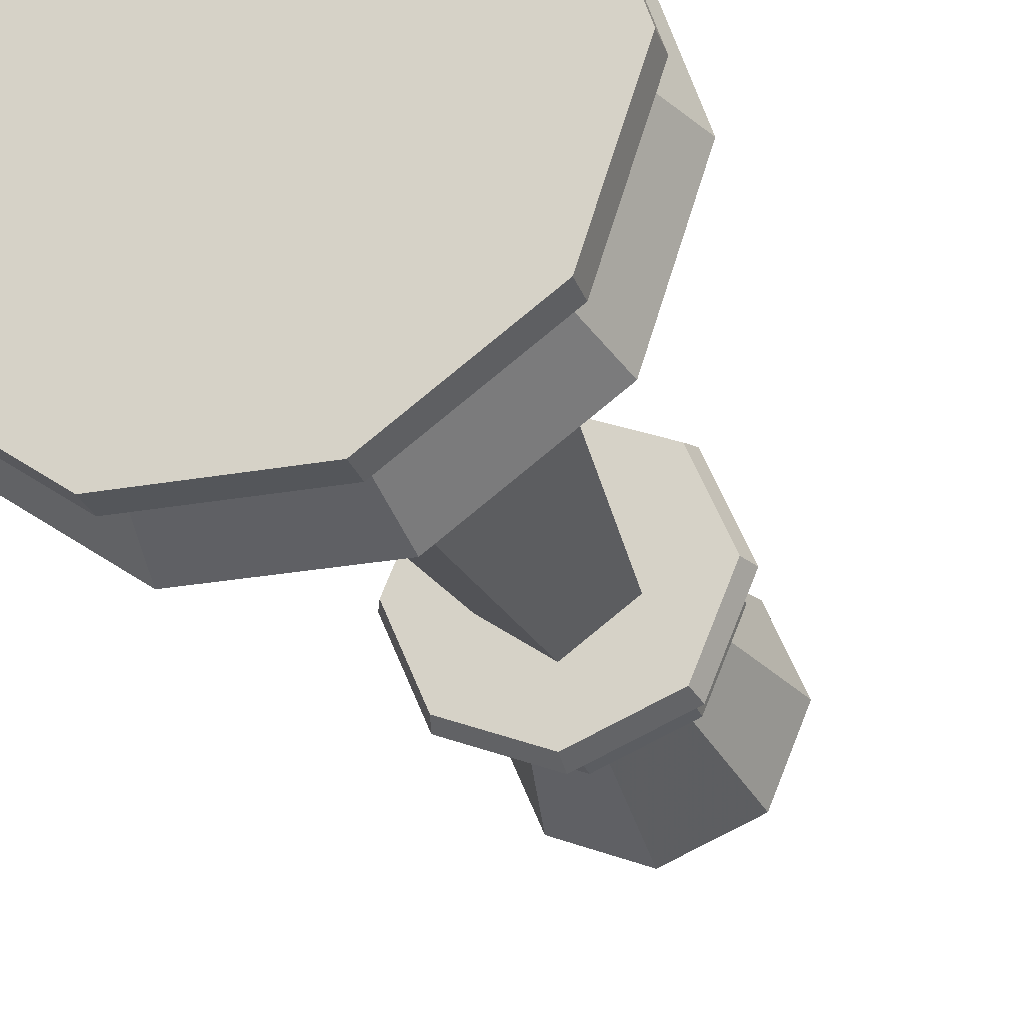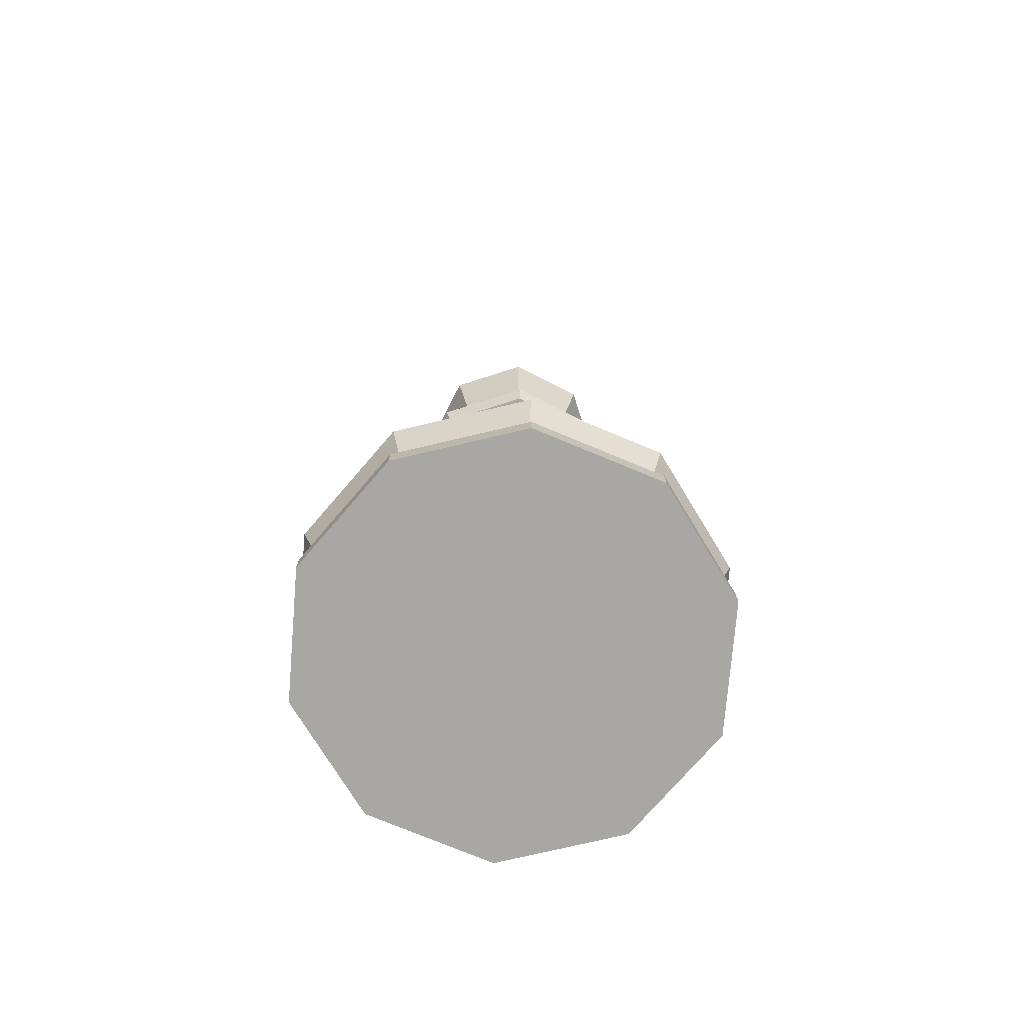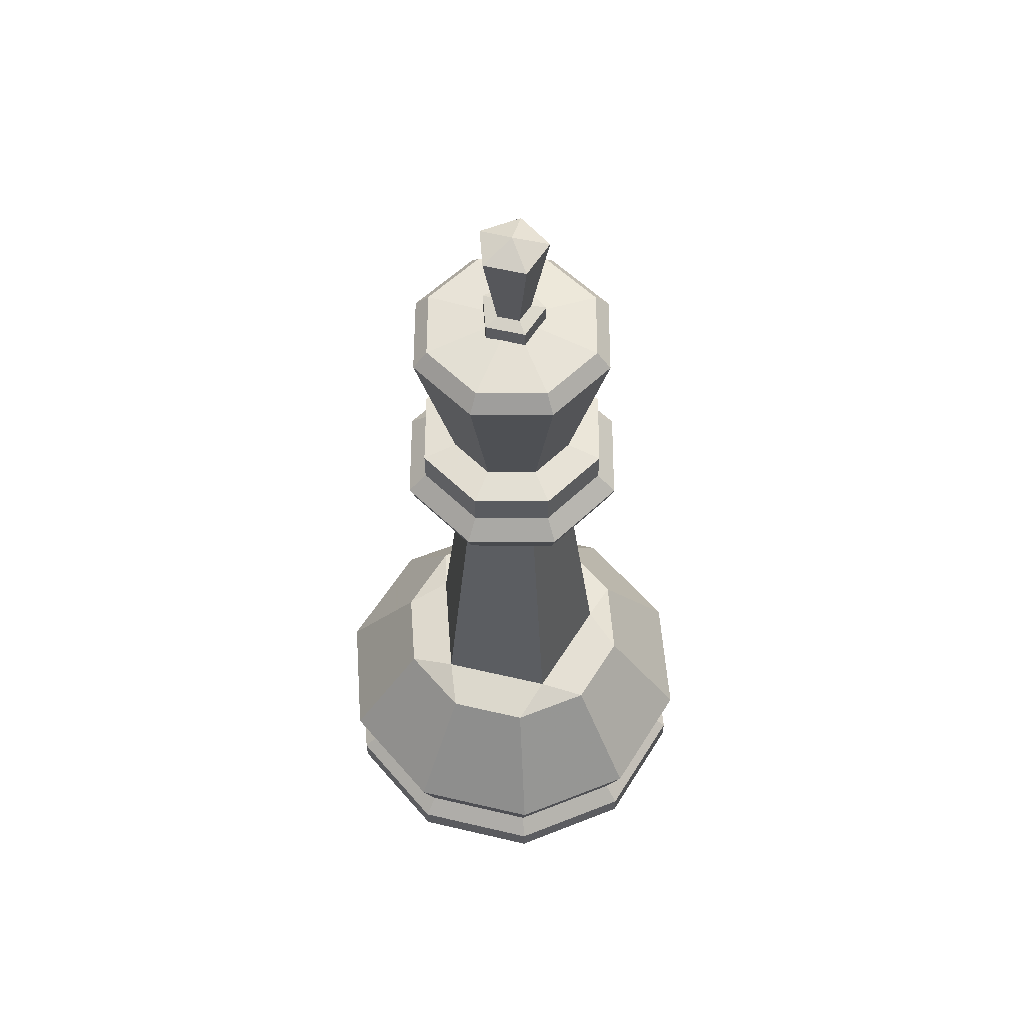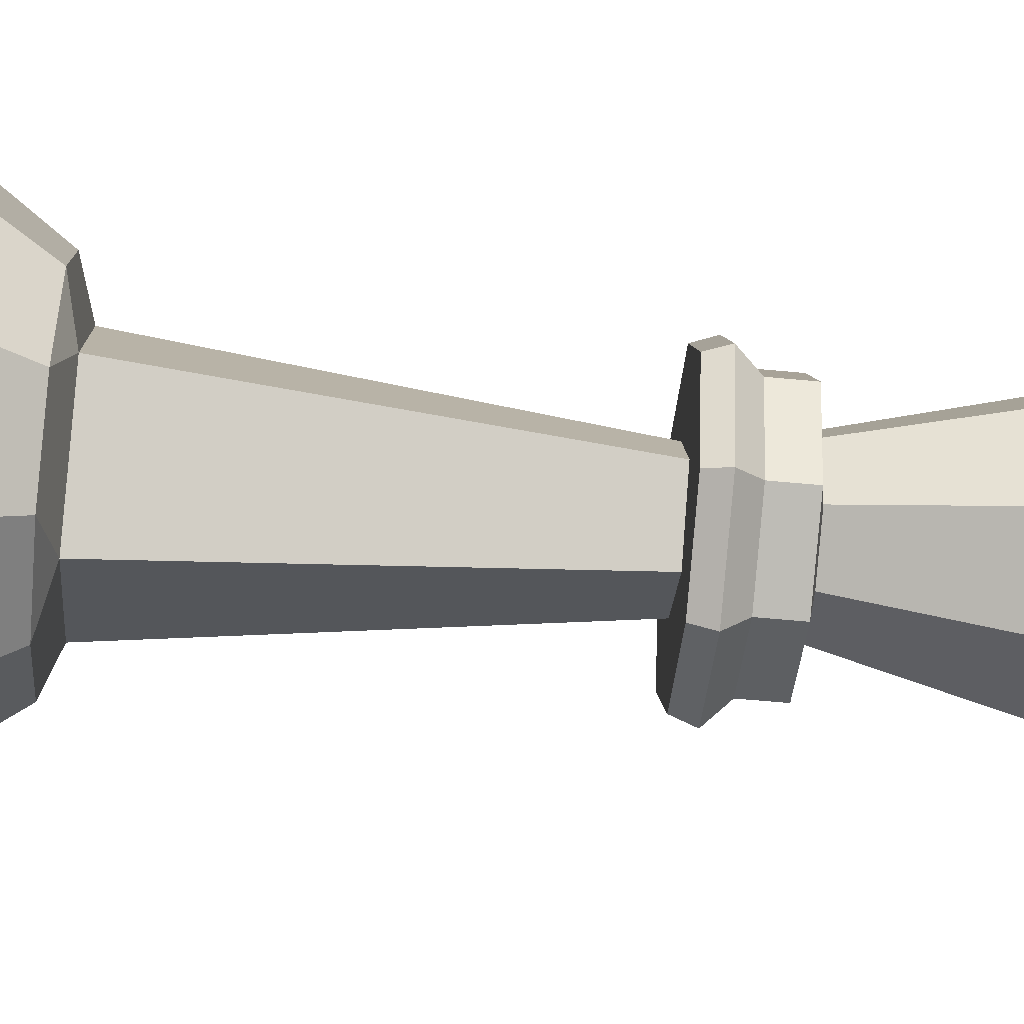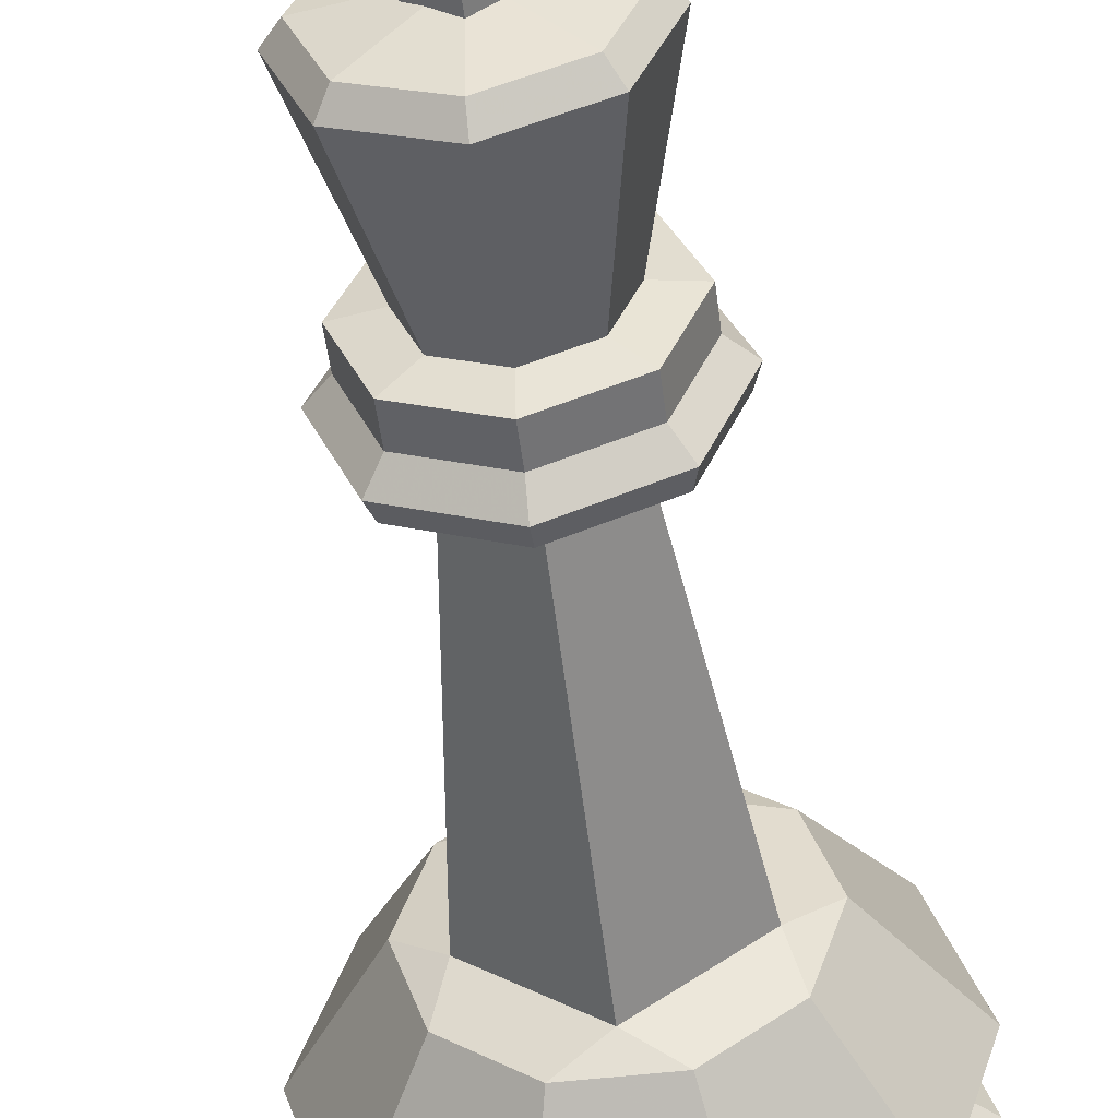
<metadata>
{"format":"obj","ext":"obj","renderer":"f3d","projection":"perspective","resolution":1024,"background":"white","views":[{"elev":-25.2,"azim":16.4,"up":"+Z"},{"elev":-74.6,"azim":-94.7,"up":"+Y"},{"elev":57.6,"azim":157.7,"up":"+Y"},{"elev":-61.8,"azim":84.6,"up":"+Z"},{"elev":-51.7,"azim":-172.8,"up":"+Z"}]}
</metadata>
<code>
g Chap00_Prop_ChessKing_01
v -0.01551 0.03109 0.01127
v -0.008422 0.03278 0.01159
v -0.005925 0.03109 0.01824
v -0.01917 0.03109 5.787e-09
v -0.01363 0.03278 -0.004428
v -0.01551 0.03109 0.01127
v 0.005925 0.03109 0.01824
v -0.005925 0.03109 0.01824
v 0.008423 0.03278 0.01159
v 0.005925 0.03109 0.01824
v 0.01551 0.03109 0.01127
v 0.01917 0.03109 5.787e-09
v 0.01551 0.03109 0.01127
v 0.01363 0.03278 -0.004428
v -0.01917 0.03109 5.787e-09
v -0.01551 0.03109 -0.01127
v -0.01363 0.03278 -0.004428
v -0.01551 0.03109 -0.01127
v 2.05e-07 0.03278 -0.01433
v -0.005925 0.03109 -0.01824
v 0.005925 0.03109 -0.01824
v -0.005925 0.03109 -0.01824
v 0.005925 0.03109 -0.01824
v 0.01363 0.03278 -0.004428
v 0.01551 0.03109 -0.01127
v 0.01551 0.03109 -0.01127
v 0.01917 0.03109 5.787e-09
v 0.02754 0.005979 1.396e-09
v 0.03024 0.003553 9.721e-10
v 0.02447 0.003553 0.01777
v 0.02228 0.005979 0.01619
v 0.008511 0.005979 0.02619
v 0.009345 0.003553 0.02876
v -0.009344 0.003553 0.02876
v -0.00851 0.005979 0.02619
v -0.02228 0.005979 0.01619
v -0.02446 0.003553 0.01778
v -0.03024 0.003553 9.721e-10
v -0.02754 0.005979 1.396e-09
v -0.02446 0.003553 0.01778
v -0.03024 4.768e-09 3.509e-10
v -0.03024 0.003553 9.721e-10
v -0.02446 -1.916e-09 0.01778
v -0.009344 0.003553 0.02876
v -0.009344 -6.221e-09 0.02876
v 0.009345 0.003553 0.02876
v 0.009345 -6.221e-09 0.02876
v 0.02447 0.003553 0.01777
v 0.02447 -3.108e-09 0.01777
v 0.03024 0.003553 9.721e-10
v 0.03024 2.384e-09 3.509e-10
v -0.03077 0.0147 2.921e-09
v -0.01917 0.03109 5.787e-09
v -0.01551 0.03109 0.01127
v -0.02489 0.0147 0.01808
v -0.02754 0.005979 1.396e-09
v -0.02228 0.005979 0.01619
v -0.00851 0.005979 0.02619
v -0.005925 0.03109 0.01824
v -0.009507 0.0147 0.02926
v 0.008511 0.005979 0.02619
v 0.009508 0.0147 0.02926
v 0.005925 0.03109 0.01824
v 0.01551 0.03109 0.01127
v 0.02489 0.0147 0.01808
v 0.02228 0.005979 0.01619
v 0.03077 0.0147 2.921e-09
v 0.01917 0.03109 5.787e-09
v 0.02754 0.005979 1.396e-09
v -0.02446 -1.916e-09 0.01778
v 0 3.576e-09 3.509e-10
v -0.03024 4.768e-09 3.509e-10
v -0.009344 -6.221e-09 0.02876
v 0.009345 -6.221e-09 0.02876
v 0.02447 -3.108e-09 0.01777
v 0.03024 2.384e-09 3.509e-10
v 0.02754 0.005979 1.396e-09
v 0.02447 0.003553 -0.01777
v 0.03024 0.003553 9.721e-10
v 0.02228 0.005979 -0.01619
v 0.008511 0.005979 -0.02619
v 0.009345 0.003553 -0.02876
v -0.009344 0.003553 -0.02876
v -0.00851 0.005979 -0.02619
v -0.02228 0.005979 -0.01619
v -0.02446 0.003553 -0.01778
v -0.03024 0.003553 9.721e-10
v -0.02754 0.005979 1.396e-09
v -0.02446 0.003553 -0.01778
v -0.03024 0.003553 9.721e-10
v -0.03024 4.768e-09 3.509e-10
v -0.02446 4.3e-09 -0.01778
v -0.009344 0.003553 -0.02876
v -0.009344 3.837e-09 -0.02876
v 0.009345 0.003553 -0.02876
v 0.009345 3.837e-09 -0.02876
v 0.02447 0.003553 -0.01777
v 0.02447 3.108e-09 -0.01777
v 0.03024 0.003553 9.721e-10
v 0.03024 2.384e-09 3.509e-10
v -0.01551 0.03109 -0.01127
v -0.01917 0.03109 5.787e-09
v -0.03077 0.0147 2.921e-09
v -0.02489 0.0147 -0.01808
v -0.02754 0.005979 1.396e-09
v -0.02228 0.005979 -0.01619
v -0.00851 0.005979 -0.02619
v -0.009507 0.0147 -0.02926
v -0.005925 0.03109 -0.01824
v 0.008511 0.005979 -0.02619
v 0.009508 0.0147 -0.02926
v 0.005925 0.03109 -0.01824
v 0.01551 0.03109 -0.01127
v 0.02489 0.0147 -0.01808
v 0.02228 0.005979 -0.01619
v 0.03077 0.0147 2.921e-09
v 0.01917 0.03109 5.787e-09
v 0.02754 0.005979 1.396e-09
v -0.02446 4.3e-09 -0.01778
v -0.03024 4.768e-09 3.509e-10
v 0 3.576e-09 3.509e-10
v -0.009344 3.837e-09 -0.02876
v 0.009345 3.837e-09 -0.02876
v 0.02447 3.108e-09 -0.01777
v 0.03024 2.384e-09 3.509e-10
v 0.002889 0.1205 0.003977
v 0.004675 0.1231 -0.001519
v 0.004675 0.1205 -0.001519
v 0.002889 0.1231 0.003977
v -0.002889 0.1205 0.003977
v -0.002889 0.1231 0.003977
v -0.004675 0.1205 -0.001519
v -0.004675 0.1231 -0.001519
v 0.002889 0.1231 0.003977
v 0.002614 0.1237 -0.0008492
v 0.004675 0.1231 -0.001519
v 0.001615 0.1237 0.002223
v -0.001615 0.1237 0.002223
v -0.002889 0.1231 0.003977
v -0.004675 0.1231 -0.001519
v -0.002614 0.1237 -0.0008492
v 0.004971 0.1368 -0.001615
v 0.002614 0.1237 -0.0008492
v 0.001615 0.1237 0.002223
v 0.003072 0.1368 0.004228
v -0.001615 0.1237 0.002223
v -0.003072 0.1368 0.004228
v -0.004971 0.1368 -0.001615
v -0.002614 0.1237 -0.0008492
v -0.01363 0.03278 -0.004428
v -0.007612 0.08334 -0.002473
v -0.004705 0.08334 0.006475
v -0.008422 0.03278 0.01159
v 0.008423 0.03278 0.01159
v 0.004705 0.08334 0.006475
v 0.01363 0.03278 -0.004428
v 0.007612 0.08334 -0.002473
v 0.003072 0.1368 0.004228
v 0 0.1386 2.765e-09
v 0.004971 0.1368 -0.001615
v -0.003072 0.1368 0.004228
v -0.004971 0.1368 -0.001615
v -0.0103 0.09355 0.0103
v -0.01457 0.09355 -5.113e-09
v -0.00942 0.09434 -4.974e-09
v -0.006661 0.09434 0.006661
v 1.907e-08 0.09434 0.00942
v 1.907e-08 0.09355 0.01457
v 0.006661 0.09434 0.006661
v 0.0103 0.09355 0.0103
v 0.01457 0.09355 -5.113e-09
v 0.00942 0.09434 -4.974e-09
v 0.009318 0.1196 0.009318
v 0.01318 0.1196 -5.646e-10
v 0.0153 0.1171 -9.946e-10
v 0.01082 0.1171 0.01082
v 9.537e-09 0.1196 0.01318
v 9.537e-09 0.1171 0.0153
v -0.009318 0.1196 0.009318
v -0.01082 0.1171 0.01082
v -0.01318 0.1196 -5.646e-10
v -0.0153 0.1171 -9.946e-10
v -0.006661 0.09434 0.006661
v -0.00942 0.09434 -4.974e-09
v -0.0153 0.1171 -9.946e-10
v -0.01082 0.1171 0.01082
v 1.907e-08 0.09434 0.00942
v 9.537e-09 0.1171 0.0153
v 0.006661 0.09434 0.006661
v 0.01082 0.1171 0.01082
v 0.00942 0.09434 -4.974e-09
v 0.0153 0.1171 -9.946e-10
v -0.01457 0.08882 -5.939e-09
v -0.01457 0.09355 -5.113e-09
v -0.0103 0.09355 0.0103
v -0.0103 0.08882 0.0103
v 1.907e-08 0.08882 0.01457
v 1.907e-08 0.09355 0.01457
v 0.0103 0.09355 0.0103
v 0.0103 0.08882 0.0103
v 0.01457 0.08882 -5.939e-09
v 0.01457 0.09355 -5.113e-09
v -0.01156 0.08334 0.01156
v -0.01635 0.08334 -6.897e-09
v -0.01737 0.08605 -6.423e-09
v -0.01229 0.08605 0.01229
v -0.01457 0.08882 -5.939e-09
v -0.0103 0.08882 0.0103
v 1.907e-08 0.08882 0.01457
v 1.907e-08 0.08605 0.01737
v 1.907e-08 0.08334 0.01635
v 0.01156 0.08334 0.01156
v 0.01229 0.08605 0.01229
v 0.0103 0.08882 0.0103
v 0.01737 0.08605 -6.423e-09
v 0.01635 0.08334 -6.897e-09
v 0.01457 0.08882 -5.939e-09
v -0.01635 0.08334 -6.897e-09
v -0.01156 0.08334 0.01156
v 0 0.08334 -6.897e-09
v 1.907e-08 0.08334 0.01635
v 0.01156 0.08334 0.01156
v 0.01635 0.08334 -6.897e-09
v 0 0.1213 -2.548e-10
v 0.01318 0.1196 -5.646e-10
v 0.009318 0.1196 0.009318
v 9.537e-09 0.1196 0.01318
v -0.009318 0.1196 0.009318
v -0.01318 0.1196 -5.646e-10
v 0.004675 0.1231 -0.001519
v 4.768e-09 0.1205 -0.004916
v 0.004675 0.1205 -0.001519
v 4.768e-09 0.1231 -0.004916
v -0.004675 0.1205 -0.001519
v -0.004675 0.1231 -0.001519
v 9.537e-09 0.1237 -0.002748
v 0.004675 0.1231 -0.001519
v 0.002614 0.1237 -0.0008492
v 4.768e-09 0.1231 -0.004916
v -0.004675 0.1231 -0.001519
v -0.002614 0.1237 -0.0008492
v 1.431e-08 0.1368 -0.005227
v 0.002614 0.1237 -0.0008492
v 0.004971 0.1368 -0.001615
v 9.537e-09 0.1237 -0.002748
v -0.002614 0.1237 -0.0008492
v -0.004971 0.1368 -0.001615
v 2.05e-07 0.03278 -0.01433
v -0.007612 0.08334 -0.002473
v -0.01363 0.03278 -0.004428
v 0 0.08334 -0.008004
v 0.007612 0.08334 -0.002473
v 0.01363 0.03278 -0.004428
v 0.004971 0.1368 -0.001615
v 0 0.1386 2.765e-09
v 1.431e-08 0.1368 -0.005227
v -0.004971 0.1368 -0.001615
v -0.0103 0.09355 -0.0103
v -0.00942 0.09434 -4.974e-09
v -0.01457 0.09355 -5.113e-09
v -0.006661 0.09434 -0.006661
v 1.907e-08 0.09434 -0.00942
v 1.907e-08 0.09355 -0.01457
v 0.006661 0.09434 -0.006661
v 0.0103 0.09355 -0.0103
v 0.01457 0.09355 -5.113e-09
v 0.00942 0.09434 -4.974e-09
v 0.009318 0.1196 -0.009318
v 0.0153 0.1171 -9.946e-10
v 0.01318 0.1196 -5.646e-10
v 0.01082 0.1171 -0.01082
v 9.537e-09 0.1196 -0.01318
v 9.537e-09 0.1171 -0.0153
v -0.009318 0.1196 -0.009318
v -0.01082 0.1171 -0.01082
v -0.01318 0.1196 -5.646e-10
v -0.0153 0.1171 -9.946e-10
v -0.006661 0.09434 -0.006661
v -0.0153 0.1171 -9.946e-10
v -0.00942 0.09434 -4.974e-09
v -0.01082 0.1171 -0.01082
v 1.907e-08 0.09434 -0.00942
v 9.537e-09 0.1171 -0.0153
v 0.006661 0.09434 -0.006661
v 0.01082 0.1171 -0.01082
v 0.00942 0.09434 -4.974e-09
v 0.0153 0.1171 -9.946e-10
v -0.0103 0.09355 -0.0103
v -0.01457 0.09355 -5.113e-09
v -0.01457 0.08882 -5.939e-09
v -0.0103 0.08882 -0.0103
v 1.907e-08 0.08882 -0.01457
v 1.907e-08 0.09355 -0.01457
v 0.0103 0.09355 -0.0103
v 0.0103 0.08882 -0.0103
v 0.01457 0.08882 -5.939e-09
v 0.01457 0.09355 -5.113e-09
v -0.01156 0.08334 -0.01156
v -0.01737 0.08605 -6.423e-09
v -0.01635 0.08334 -6.897e-09
v -0.01229 0.08605 -0.01229
v -0.01457 0.08882 -5.939e-09
v -0.0103 0.08882 -0.0103
v 1.907e-08 0.08882 -0.01457
v 1.907e-08 0.08605 -0.01737
v 1.907e-08 0.08334 -0.01635
v 0.01156 0.08334 -0.01156
v 0.01229 0.08605 -0.01229
v 0.0103 0.08882 -0.0103
v 0.01737 0.08605 -6.423e-09
v 0.01635 0.08334 -6.897e-09
v 0.01457 0.08882 -5.939e-09
v -0.01635 0.08334 -6.897e-09
v 0 0.08334 -6.897e-09
v -0.01156 0.08334 -0.01156
v 1.907e-08 0.08334 -0.01635
v 0.01156 0.08334 -0.01156
v 0.01635 0.08334 -6.897e-09
v 0 0.1213 -2.548e-10
v 0.009318 0.1196 -0.009318
v 0.01318 0.1196 -5.646e-10
v 9.537e-09 0.1196 -0.01318
v -0.009318 0.1196 -0.009318
v -0.01318 0.1196 -5.646e-10
g Chap00_Prop_ChessKing_01_0
f 3 2 1
f 2 5 4
f 6 2 4
f 2 8 7
f 9 2 7
f 11 9 10
f 9 13 12
f 14 9 12
f 17 16 15
f 17 19 18
f 19 20 18
f 22 19 21
f 19 24 23
f 24 25 23
f 24 27 26
f 30 29 28
f 31 30 28
f 30 31 32
f 33 30 32
f 33 32 34
f 32 35 34
f 34 35 36
f 37 34 36
f 37 36 38
f 36 39 38
f 42 41 40
f 41 43 40
f 44 40 43
f 45 44 43
f 44 45 46
f 45 47 46
f 48 46 47
f 49 48 47
f 50 48 49
f 51 50 49
f 54 53 52
f 55 54 52
f 52 56 55
f 56 57 55
f 57 58 55
f 54 55 59
f 58 60 55
f 55 60 59
f 58 61 60
f 60 62 59
f 61 62 60
f 62 63 59
f 64 63 62
f 65 62 61
f 65 64 62
f 66 65 61
f 65 67 64
f 67 65 66
f 67 68 64
f 69 67 66
f 72 71 70
f 71 73 70
f 73 71 74
f 74 71 75
f 75 71 76
f 79 78 77
f 78 80 77
f 80 78 81
f 78 82 81
f 81 82 83
f 84 81 83
f 84 83 85
f 83 86 85
f 85 86 87
f 88 85 87
f 91 90 89
f 92 91 89
f 89 93 92
f 93 94 92
f 94 93 95
f 96 94 95
f 95 97 96
f 97 98 96
f 97 99 98
f 99 100 98
f 103 102 101
f 104 103 101
f 105 103 104
f 106 105 104
f 106 104 107
f 104 101 108
f 104 108 107
f 101 109 108
f 110 107 108
f 108 109 111
f 111 110 108
f 109 112 111
f 111 112 113
f 110 111 114
f 114 111 113
f 115 110 114
f 116 114 113
f 115 114 116
f 117 116 113
f 118 115 116
f 121 120 119
f 122 121 119
f 121 122 123
f 121 123 124
f 121 124 125
f 128 127 126
f 127 129 126
f 130 126 129
f 131 130 129
f 132 130 131
f 133 132 131
f 136 135 134
f 135 137 134
f 134 137 138
f 139 134 138
f 140 139 138
f 141 140 138
f 144 143 142
f 145 144 142
f 146 144 145
f 147 146 145
f 146 147 148
f 149 146 148
f 152 151 150
f 153 152 150
f 153 154 152
f 154 155 152
f 155 154 156
f 157 155 156
f 160 159 158
f 158 159 161
f 161 159 162
f 165 164 163
f 166 165 163
f 167 166 163
f 168 167 163
f 169 167 168
f 170 169 168
f 169 170 171
f 172 169 171
f 175 174 173
f 176 175 173
f 176 173 177
f 178 176 177
f 178 177 179
f 180 178 179
f 180 179 181
f 182 180 181
f 185 184 183
f 186 185 183
f 183 187 186
f 187 188 186
f 188 187 189
f 190 188 189
f 190 189 191
f 192 190 191
f 195 194 193
f 196 195 193
f 196 197 195
f 197 198 195
f 199 198 197
f 200 199 197
f 200 201 199
f 201 202 199
f 205 204 203
f 206 205 203
f 207 205 206
f 208 207 206
f 208 206 209
f 210 206 203
f 206 210 209
f 211 210 203
f 210 211 212
f 209 210 213
f 213 210 212
f 214 209 213
f 215 213 212
f 213 215 214
f 216 215 212
f 215 217 214
f 220 219 218
f 219 220 221
f 221 220 222
f 222 220 223
f 226 225 224
f 224 227 226
f 224 228 227
f 228 224 229
f 232 231 230
f 231 233 230
f 231 234 233
f 234 235 233
f 238 237 236
f 237 239 236
f 236 239 240
f 241 236 240
f 244 243 242
f 243 245 242
f 242 245 246
f 247 242 246
f 250 249 248
f 249 251 248
f 248 251 252
f 253 248 252
f 256 255 254
f 257 255 256
f 260 259 258
f 259 261 258
f 261 262 258
f 262 263 258
f 262 264 263
f 264 265 263
f 265 264 266
f 264 267 266
f 270 269 268
f 269 271 268
f 272 268 271
f 273 272 271
f 274 272 273
f 275 274 273
f 274 275 276
f 275 277 276
f 280 279 278
f 279 281 278
f 282 278 281
f 283 282 281
f 282 283 284
f 283 285 284
f 286 284 285
f 287 286 285
f 290 289 288
f 291 290 288
f 291 288 292
f 288 293 292
f 292 293 294
f 295 292 294
f 295 294 296
f 294 297 296
f 300 299 298
f 299 301 298
f 301 299 302
f 303 301 302
f 303 304 301
f 298 301 305
f 304 305 301
f 306 298 305
f 306 305 307
f 308 305 304
f 305 308 307
f 309 308 304
f 308 310 307
f 308 309 310
f 310 311 307
f 309 312 310
f 315 314 313
f 314 315 316
f 314 316 317
f 314 317 318
f 321 320 319
f 322 319 320
f 323 319 322
f 319 323 324

</code>
